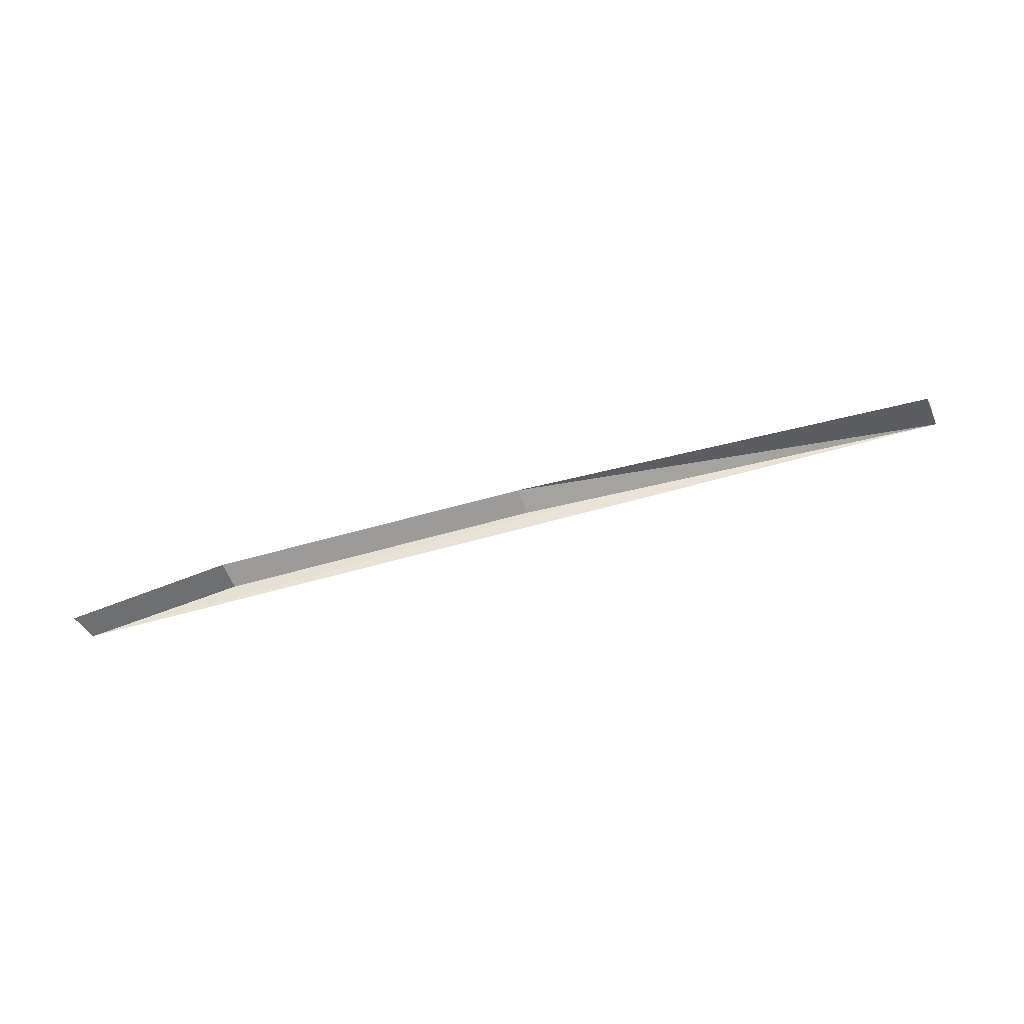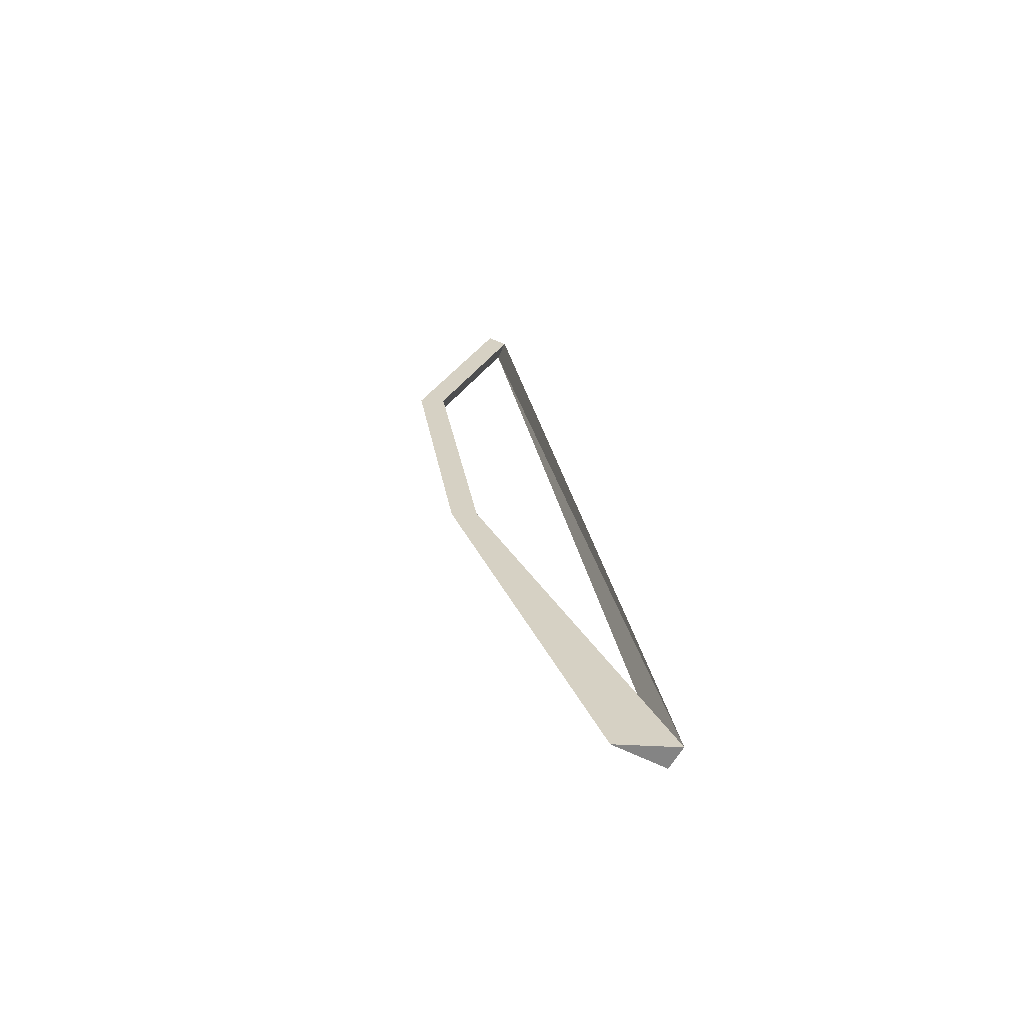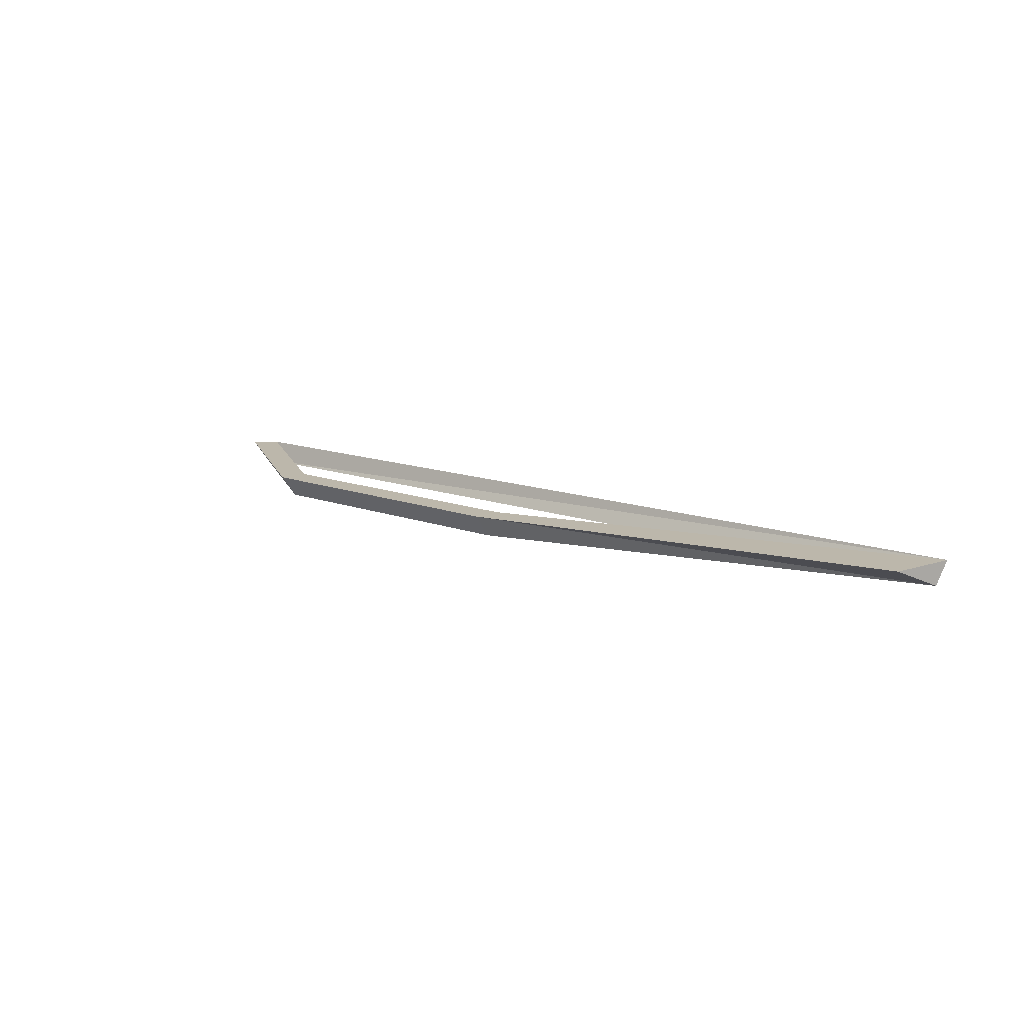
<metadata>
{"format":"obj","ext":"obj","renderer":"f3d","projection":"perspective","resolution":1024,"background":"white","views":[{"elev":79.1,"azim":-14.4,"up":"+Z"},{"elev":27.0,"azim":80.4,"up":"+Y"},{"elev":12.6,"azim":40.7,"up":"+Y"}]}
</metadata>
<code>
o ITMI_CELLOBOW_01
v -0.6216 0.01195 -0.02732
v 0.1474 0.0105 -0.02664
v -0.2374 -0.01195 0.07161
v -0.4875 0.007884 0.05767
v -0.4944 0.006933 0.07913
v -0.6309 -0.007034 -0.02166
v 0.1441 -0.008686 -0.01669
v 0.1321 0.008319 0.02257
v -0.241 0.006291 0.08303
v -0.6424 0.01142 -0.01465
v -0.4898 -0.01131 0.06773
v -0.236 0.007247 0.06153
f 2 3 12
f 8 12 9
f 12 3 11
f 3 5 11
f 9 4 5
f 5 4 1
f 4 6 1
f 5 1 10
f 7 8 9
f 2 7 3
f 7 2 8
f 8 2 12
f 7 9 3
f 3 9 5
f 11 5 10
f 11 10 6
f 4 11 6
f 9 12 4
f 12 11 4
f 6 1 2
f 1 6 2
f 2 7 6
f 7 2 6
f 10 1 6

</code>
